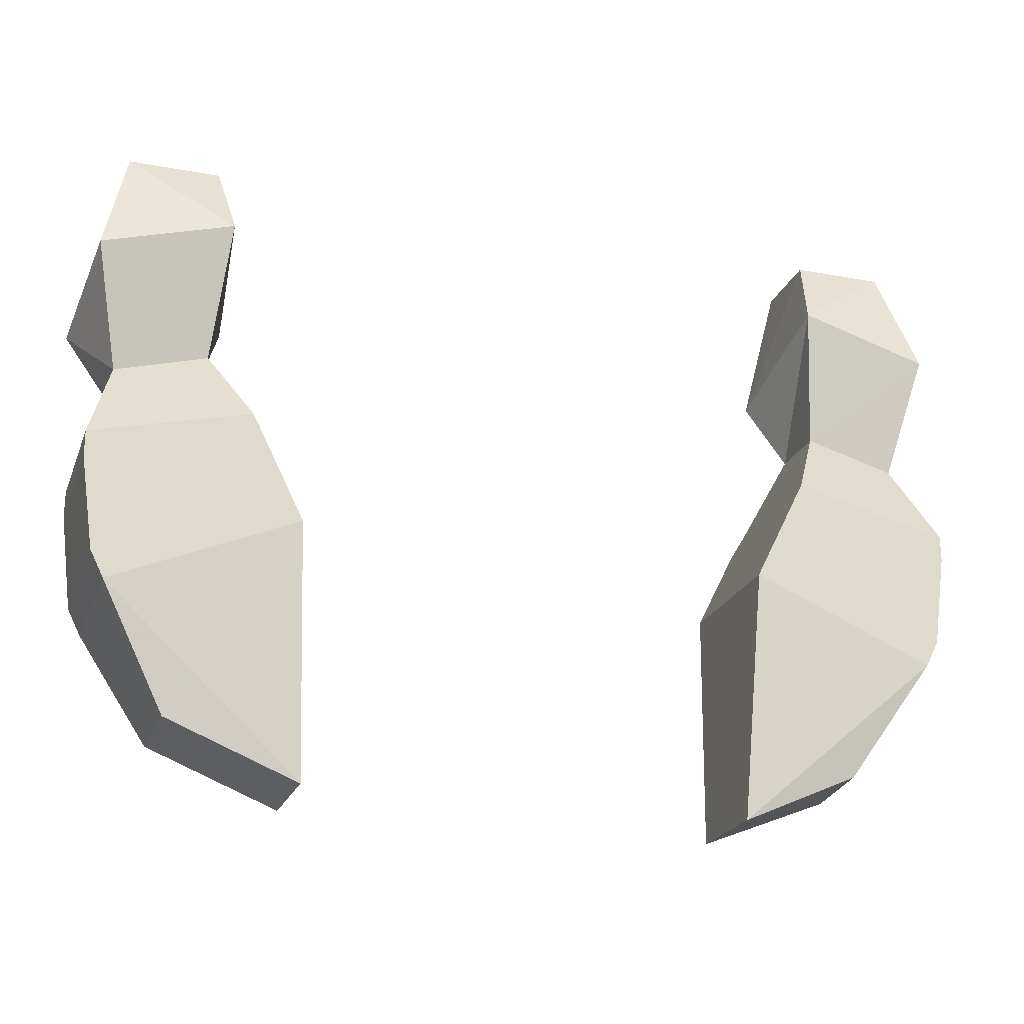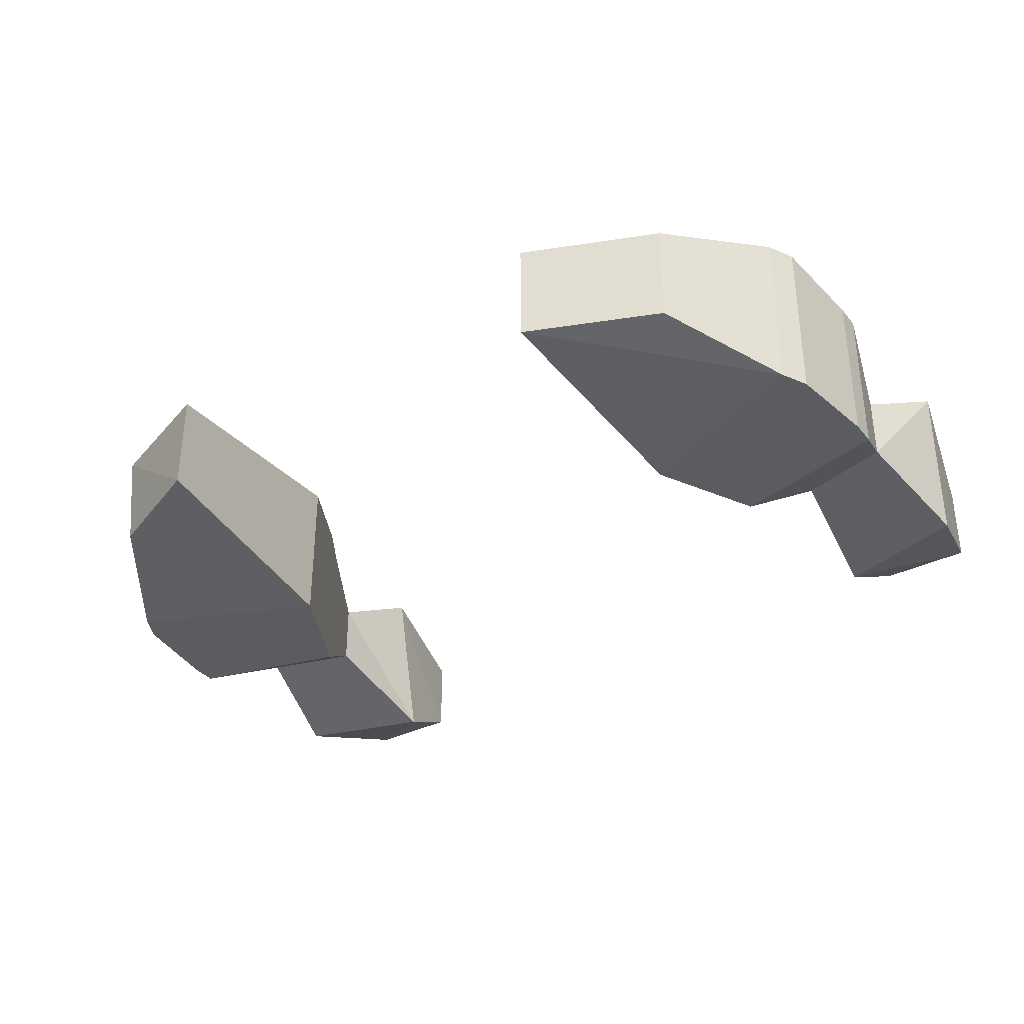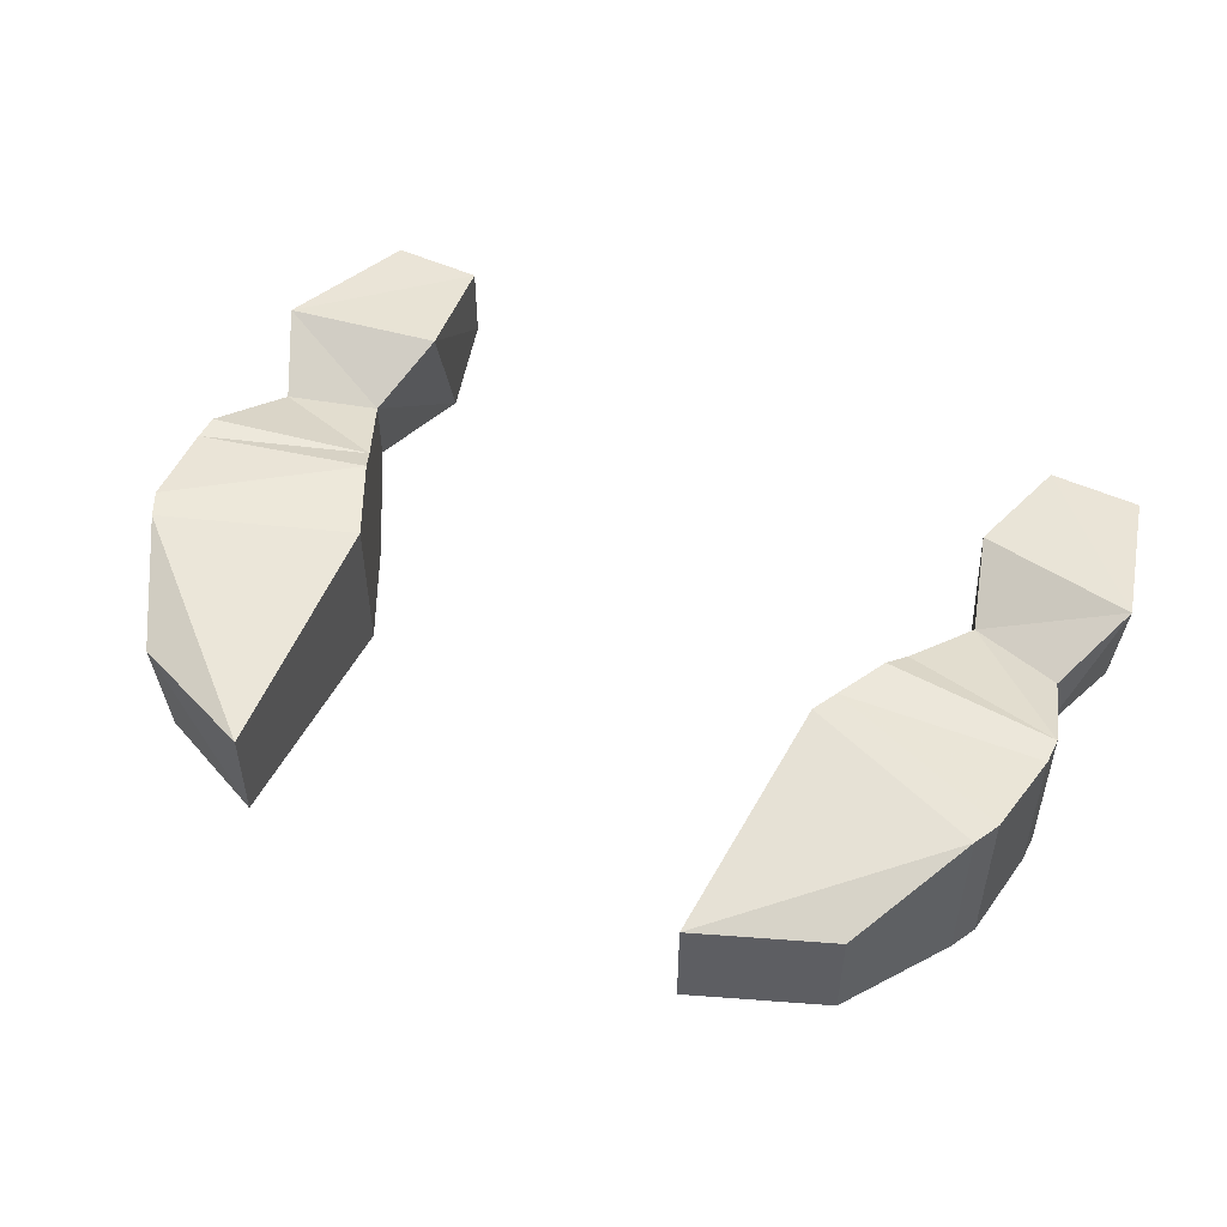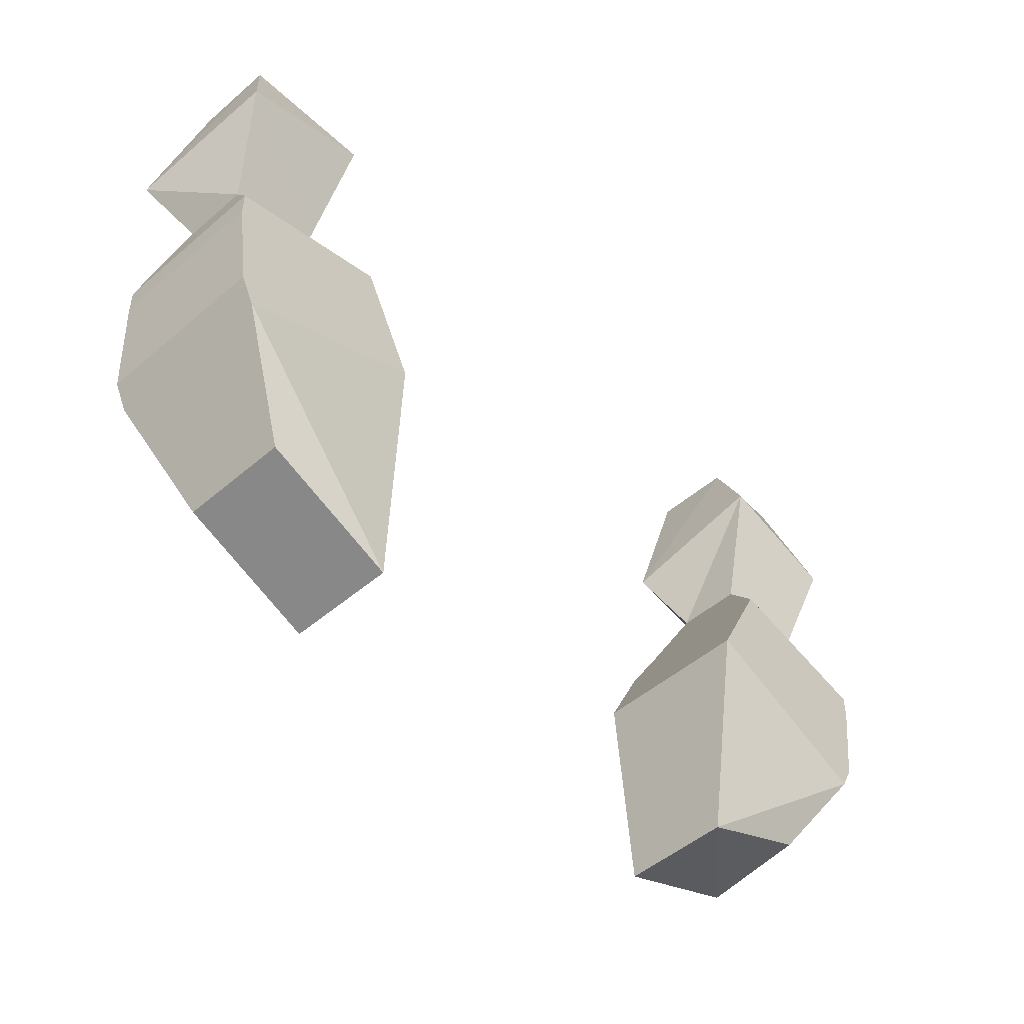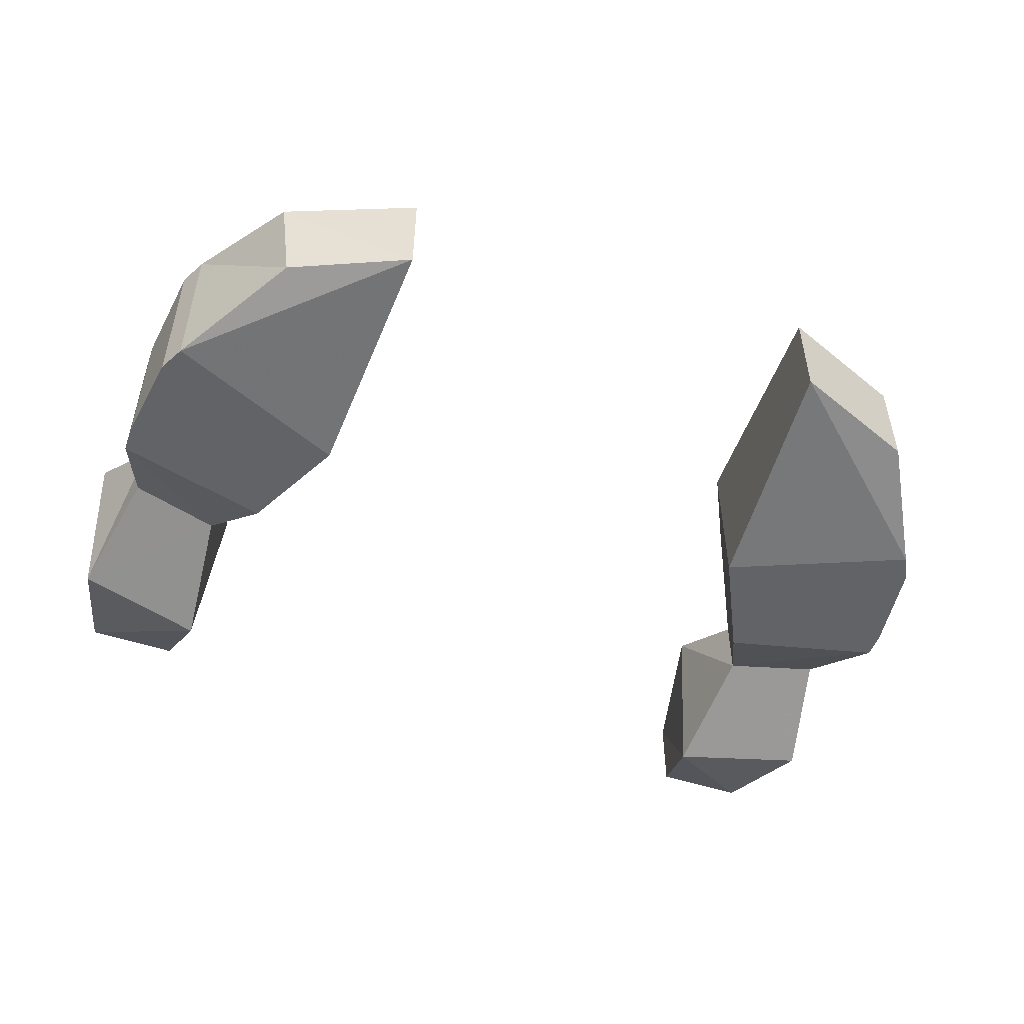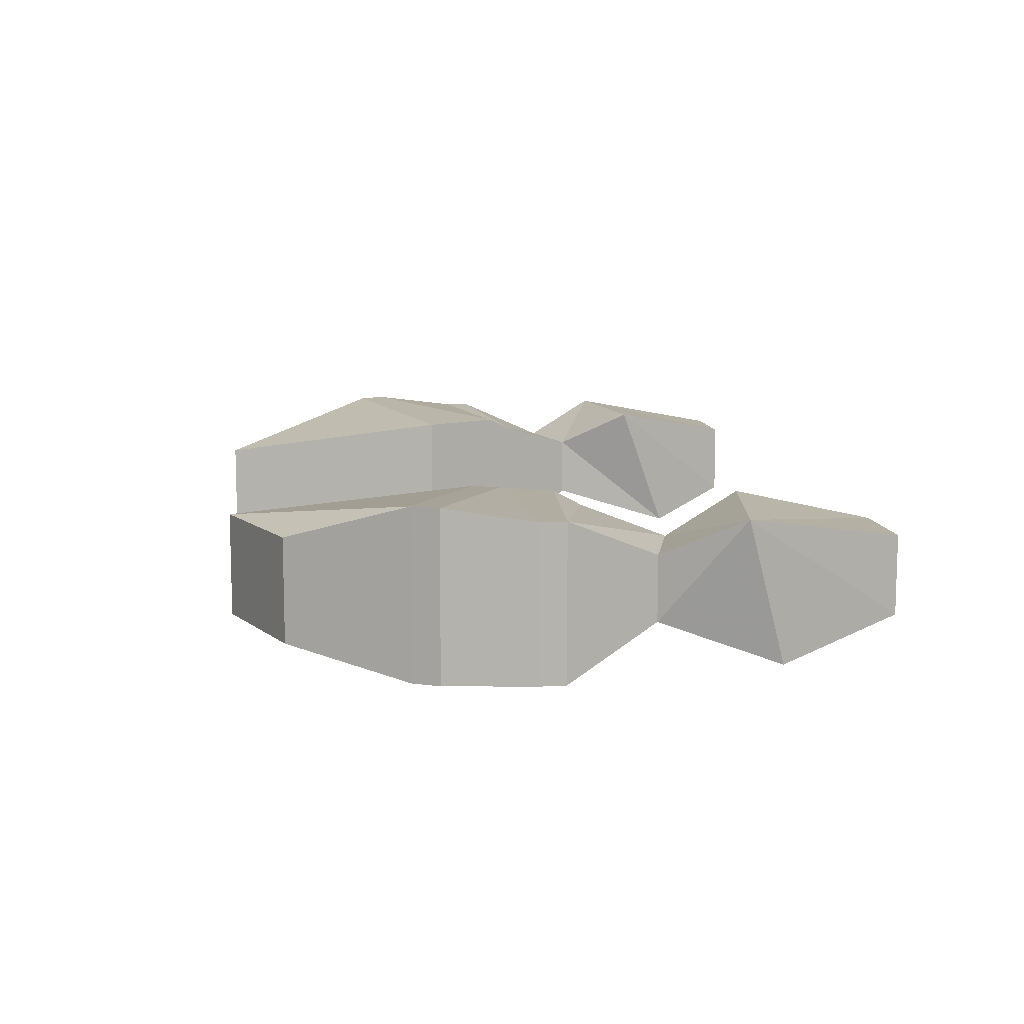
<metadata>
{"format":"obj","ext":"obj","renderer":"f3d","projection":"perspective","resolution":1024,"background":"white","views":[{"elev":-22.4,"azim":162.3,"up":"+Y"},{"elev":-35.0,"azim":33.5,"up":"+Z"},{"elev":50.8,"azim":26.5,"up":"+Z"},{"elev":-49.9,"azim":133.3,"up":"+Y"},{"elev":-51.0,"azim":-19.8,"up":"+Z"},{"elev":10.4,"azim":82.5,"up":"+Z"}]}
</metadata>
<code>
v 0.1953 -1.016 -0.01562
v 0.2656 -1.086 -0.04688
v 0.1719 -1.062 -0.04688
v 0.1953 -1.016 0.02344
v 0.1797 -0.9688 0.04688
v 0.1875 -0.9375 -0.03906
v 0.2656 -0.9609 -0.03906
v 0.25 -1.031 -0.01562
v 0.2656 -1.086 0.04688
v 0.2656 -1.102 0.04688
v 0.2656 -1.102 -0.04688
v 0.1641 -1.078 -0.04688
v 0.1719 -1.062 0.03906
v 0.25 -1.031 0.02344
v 0.2734 -0.9844 0.04688
v 0.1953 -0.8906 0.03125
v 0.1953 -0.8906 -0.01562
v 0.25 -0.8906 -0.01562
v 0.2109 -1.242 0.03125
v 0.1328 -1.273 0.03125
v 0.1328 -1.273 -0.03125
v 0.2109 -1.242 -0.03125
v 0.25 -1.172 0.05469
v 0.1406 -1.125 0.04688
v 0.1406 -1.125 -0.04688
v 0.25 -1.172 -0.04688
v 0.2578 -1.156 -0.04688
v 0.2578 -1.156 0.05469
v 0.1484 -1.109 0.04688
v 0.1484 -1.109 -0.04688
v 0.1641 -1.078 0.04688
v 0.25 -0.8906 0.03125
v -0.1719 -1.062 -0.04688
v -0.2656 -1.086 -0.04688
v -0.1953 -1.016 -0.01562
v -0.1719 -1.062 0.03906
v -0.1641 -1.078 0.04688
v -0.1641 -1.078 -0.04688
v -0.2656 -1.102 -0.04688
v -0.2656 -1.086 0.04688
v -0.25 -1.031 0.02344
v -0.25 -1.031 -0.01562
v -0.2656 -0.9609 -0.03906
v -0.1875 -0.9375 -0.03906
v -0.1953 -1.016 0.02344
v -0.2656 -1.102 0.04688
v -0.2578 -1.156 0.05469
v -0.1484 -1.109 0.04688
v -0.1484 -1.109 -0.04688
v -0.2578 -1.156 -0.04688
v -0.1328 -1.273 -0.03125
v -0.1328 -1.273 0.03125
v -0.2109 -1.242 0.03125
v -0.2031 -1.242 -0.03125
v -0.25 -1.172 -0.04688
v -0.1406 -1.125 -0.04688
v -0.1406 -1.125 0.04688
v -0.25 -1.172 0.05469
v -0.25 -0.8906 -0.01562
v -0.1953 -0.8906 -0.01562
v -0.25 -0.8906 0.03125
v -0.2734 -0.9844 0.04688
v -0.1953 -0.8906 0.03125
v -0.1797 -0.9688 0.04688
f 1 2 3
f 1 3 4
f 1 4 5
f 1 5 6
f 1 6 7
f 1 7 8
f 1 8 2
f 2 8 9
f 3 13 4
f 4 13 9
f 4 9 14
f 4 14 15
f 4 15 5
f 5 15 16
f 5 16 6
f 6 16 17
f 6 17 18
f 6 18 7
f 7 18 15
f 7 15 8
f 8 15 14
f 8 14 9
f 19 20 21
f 19 21 22
f 19 22 23
f 19 23 20
f 20 23 24
f 20 24 25
f 20 25 21
f 21 25 26
f 21 26 22
f 22 26 23
f 27 30 12
f 27 12 11
f 27 11 28
f 28 11 10
f 28 10 29
f 29 10 31
f 29 31 30
f 30 31 12
f 15 32 16
f 32 15 18
f 33 34 35
f 33 35 36
f 34 40 41
f 34 41 42
f 34 42 35
f 35 42 43
f 35 43 44
f 35 44 45
f 35 45 36
f 36 45 41
f 36 41 40
f 37 46 47
f 37 47 48
f 37 48 38
f 38 48 49
f 38 49 39
f 39 49 50
f 39 50 46
f 51 52 53
f 51 53 54
f 51 54 55
f 51 55 56
f 51 56 52
f 52 56 57
f 52 57 58
f 52 58 53
f 53 58 54
f 54 58 55
f 59 60 44
f 59 44 43
f 59 43 61
f 61 43 62
f 61 62 63
f 63 62 64
f 63 64 60
f 60 64 44
f 44 64 45
f 45 64 62
f 45 62 41
f 41 62 43
f 41 43 42
f 46 50 47
f 2 9 10
f 2 10 11
f 2 11 3
f 3 11 12
f 3 12 13
f 12 31 13
f 13 31 9
f 9 31 10
f 33 36 37
f 33 37 38
f 33 38 34
f 34 38 39
f 34 39 40
f 36 40 46
f 36 46 37
f 39 46 40
f 23 26 27
f 23 27 28
f 23 28 24
f 24 28 29
f 24 29 25
f 25 29 30
f 25 30 26
f 26 30 27
f 55 58 47
f 55 47 50
f 55 50 56
f 56 50 49
f 56 49 57
f 57 49 48
f 57 48 58
f 58 48 47

</code>
